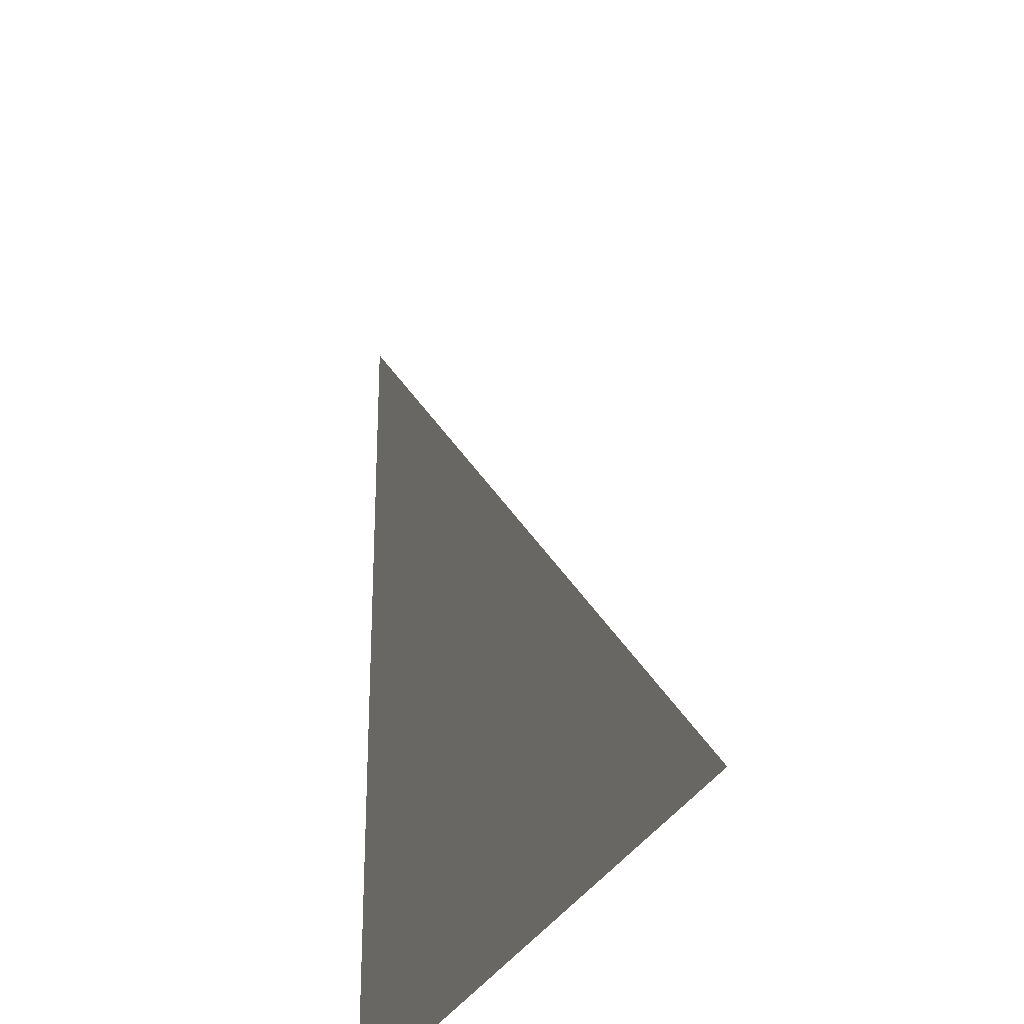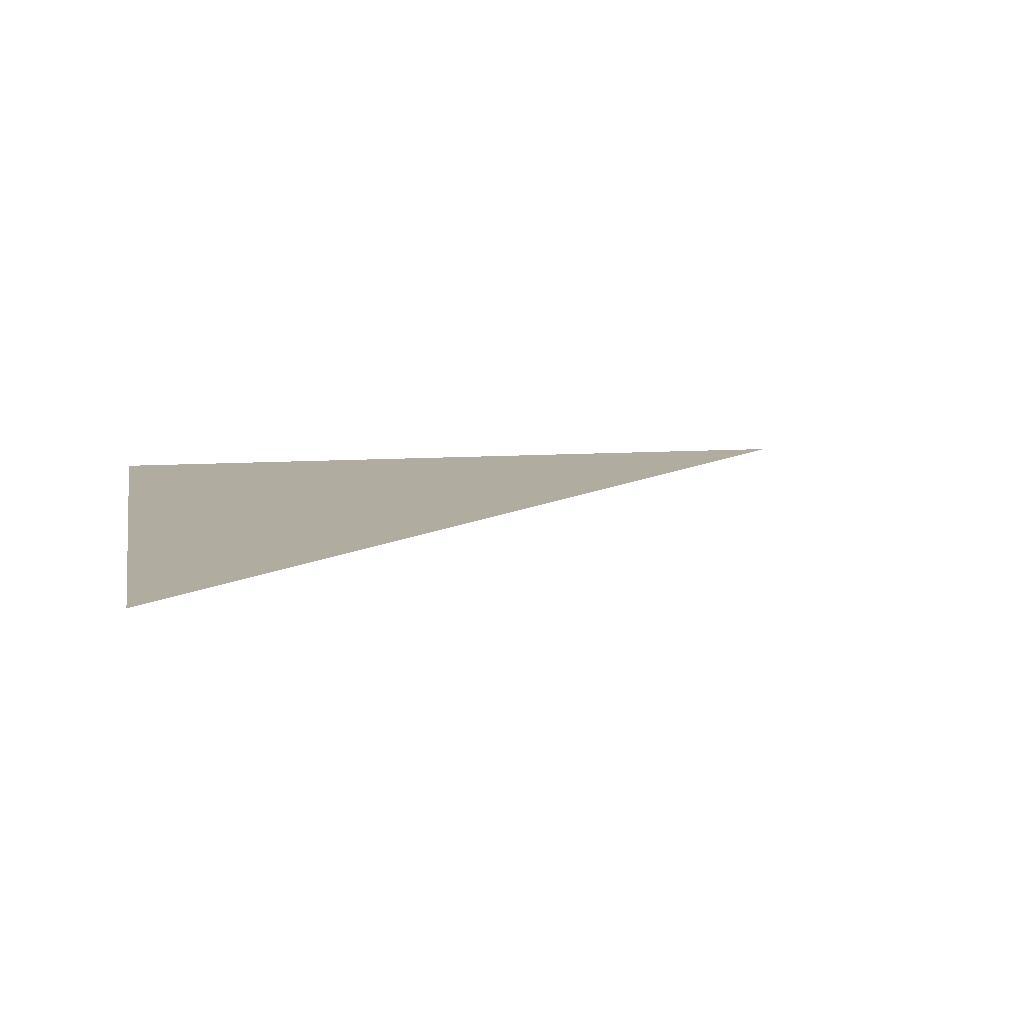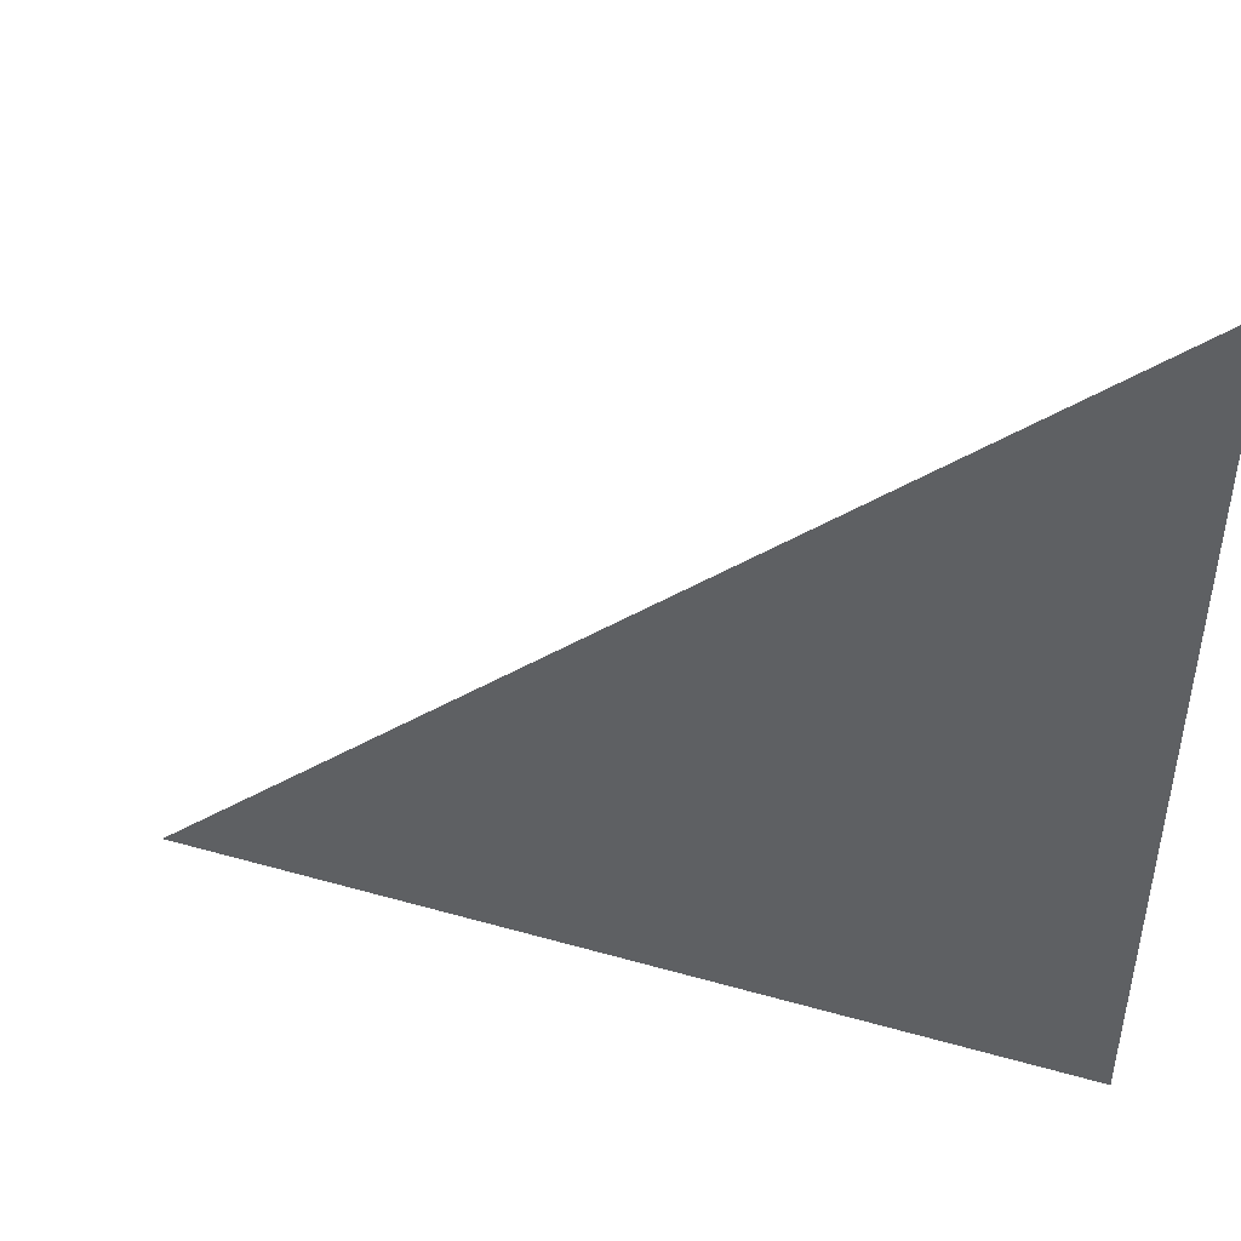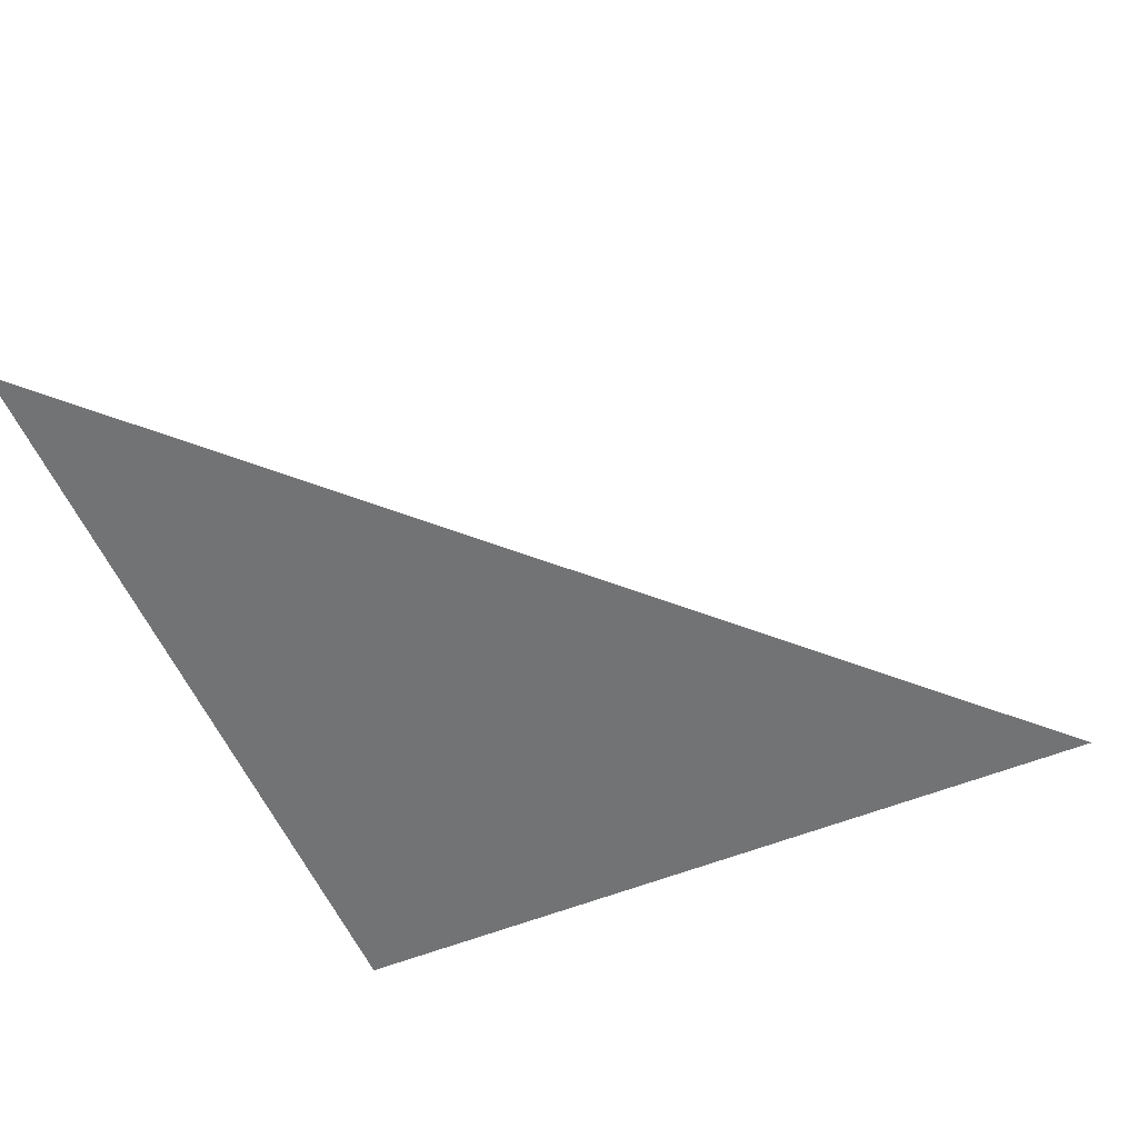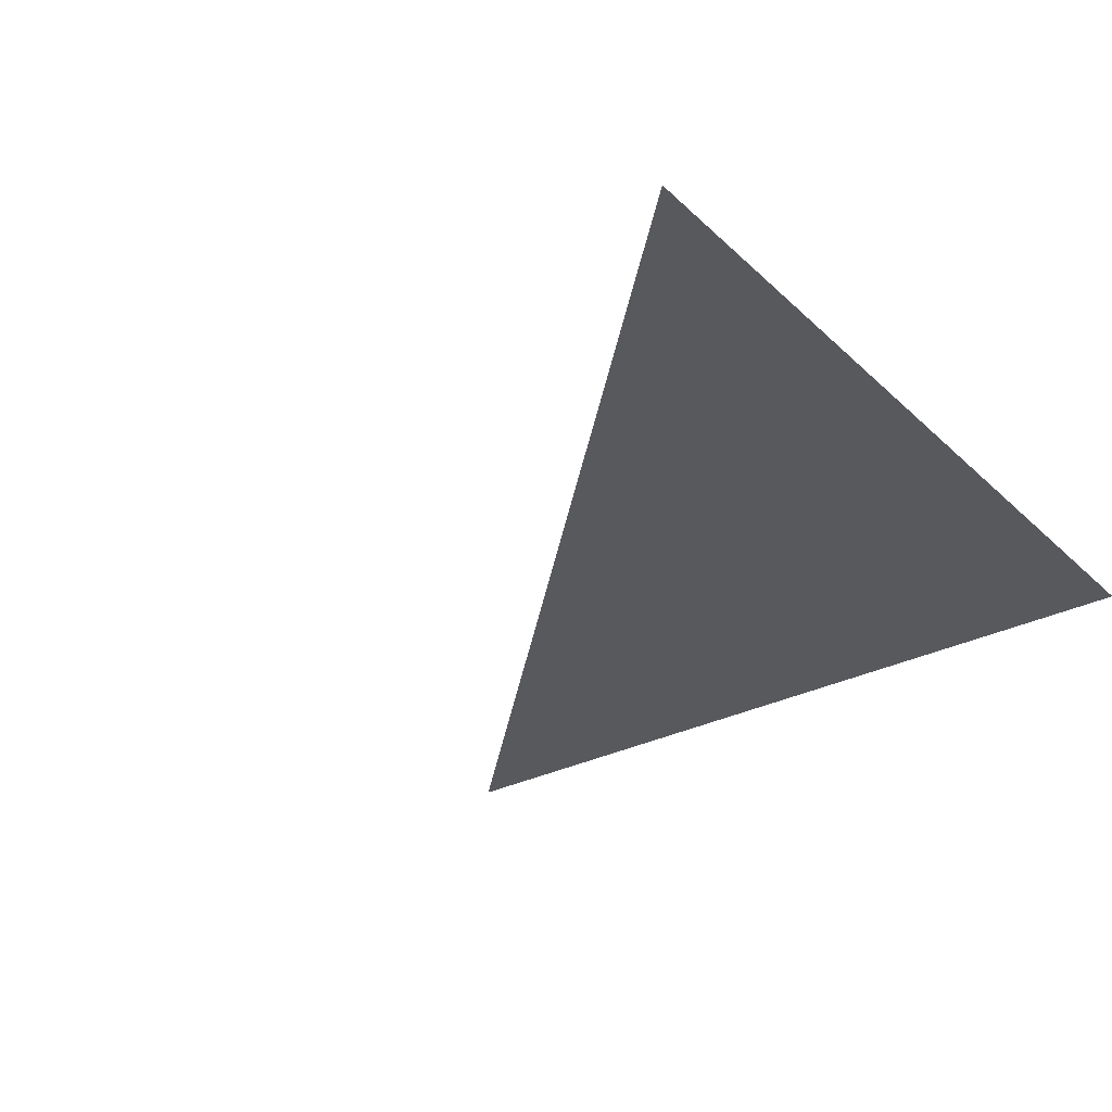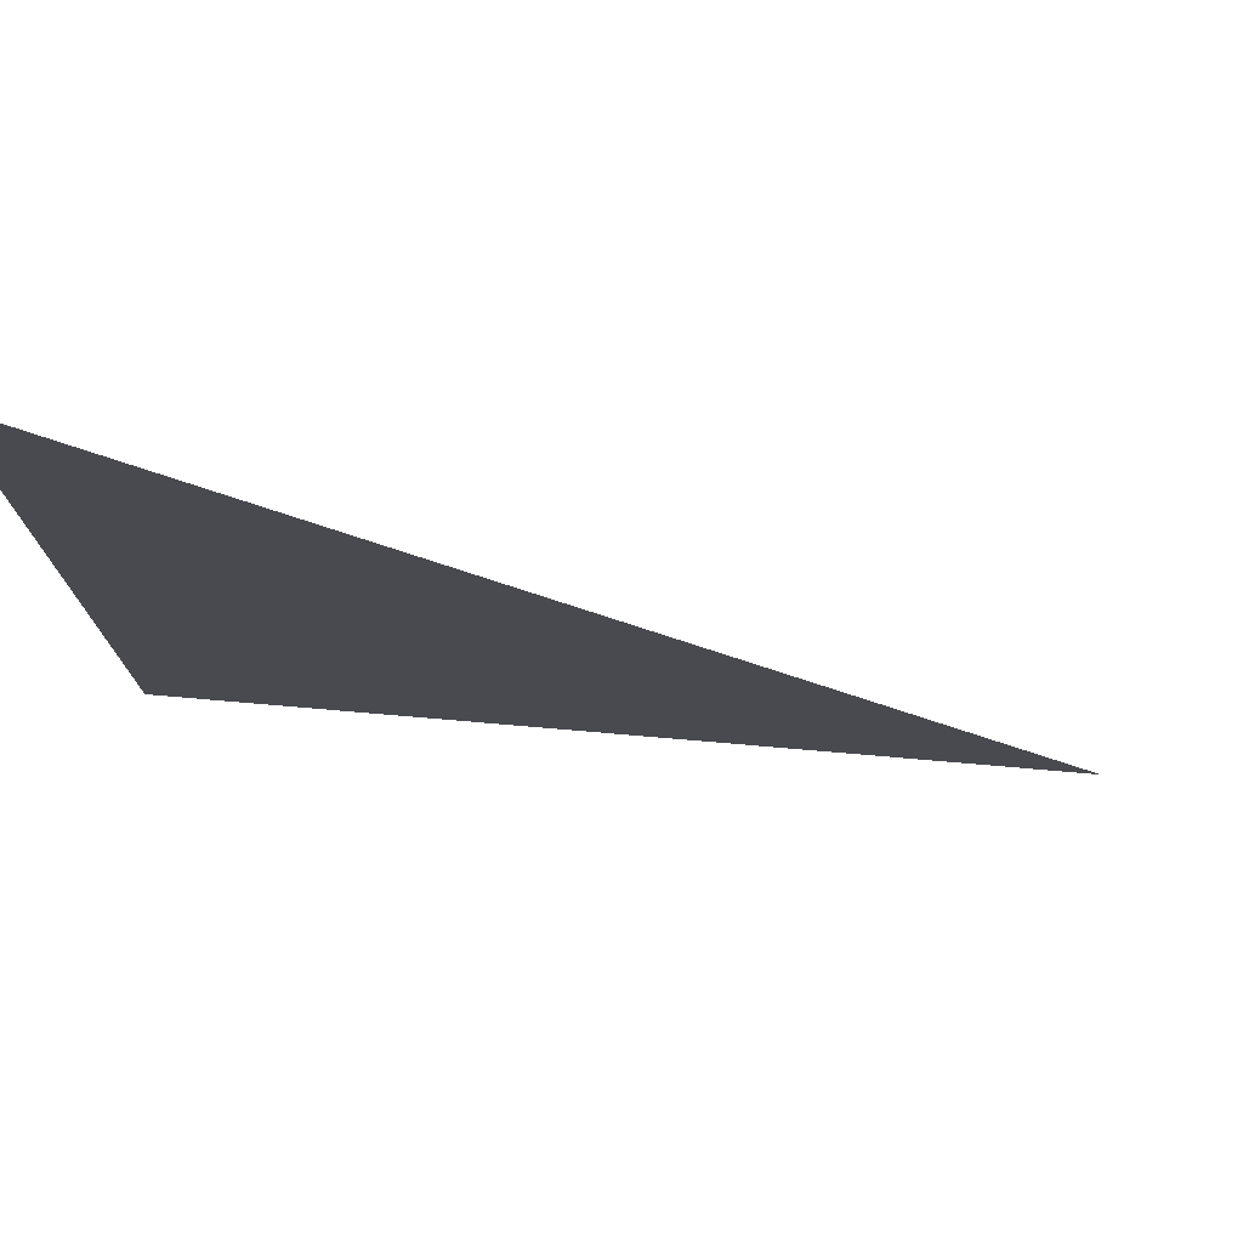
<metadata>
{"format":"obj","ext":"obj","renderer":"f3d","projection":"perspective","resolution":1024,"background":"white","views":[{"elev":-29.2,"azim":69.4,"up":"+Y"},{"elev":10.0,"azim":79.8,"up":"+Z"},{"elev":47.3,"azim":-162.2,"up":"+Y"},{"elev":-55.8,"azim":113.1,"up":"+Z"},{"elev":-30.2,"azim":-143.2,"up":"+Z"},{"elev":76.4,"azim":4.9,"up":"+Y"}]}
</metadata>
<code>
v  0 0 -0
v  1 0 -0
v  0 1 0
g Plane001
f 3 1 2

</code>
